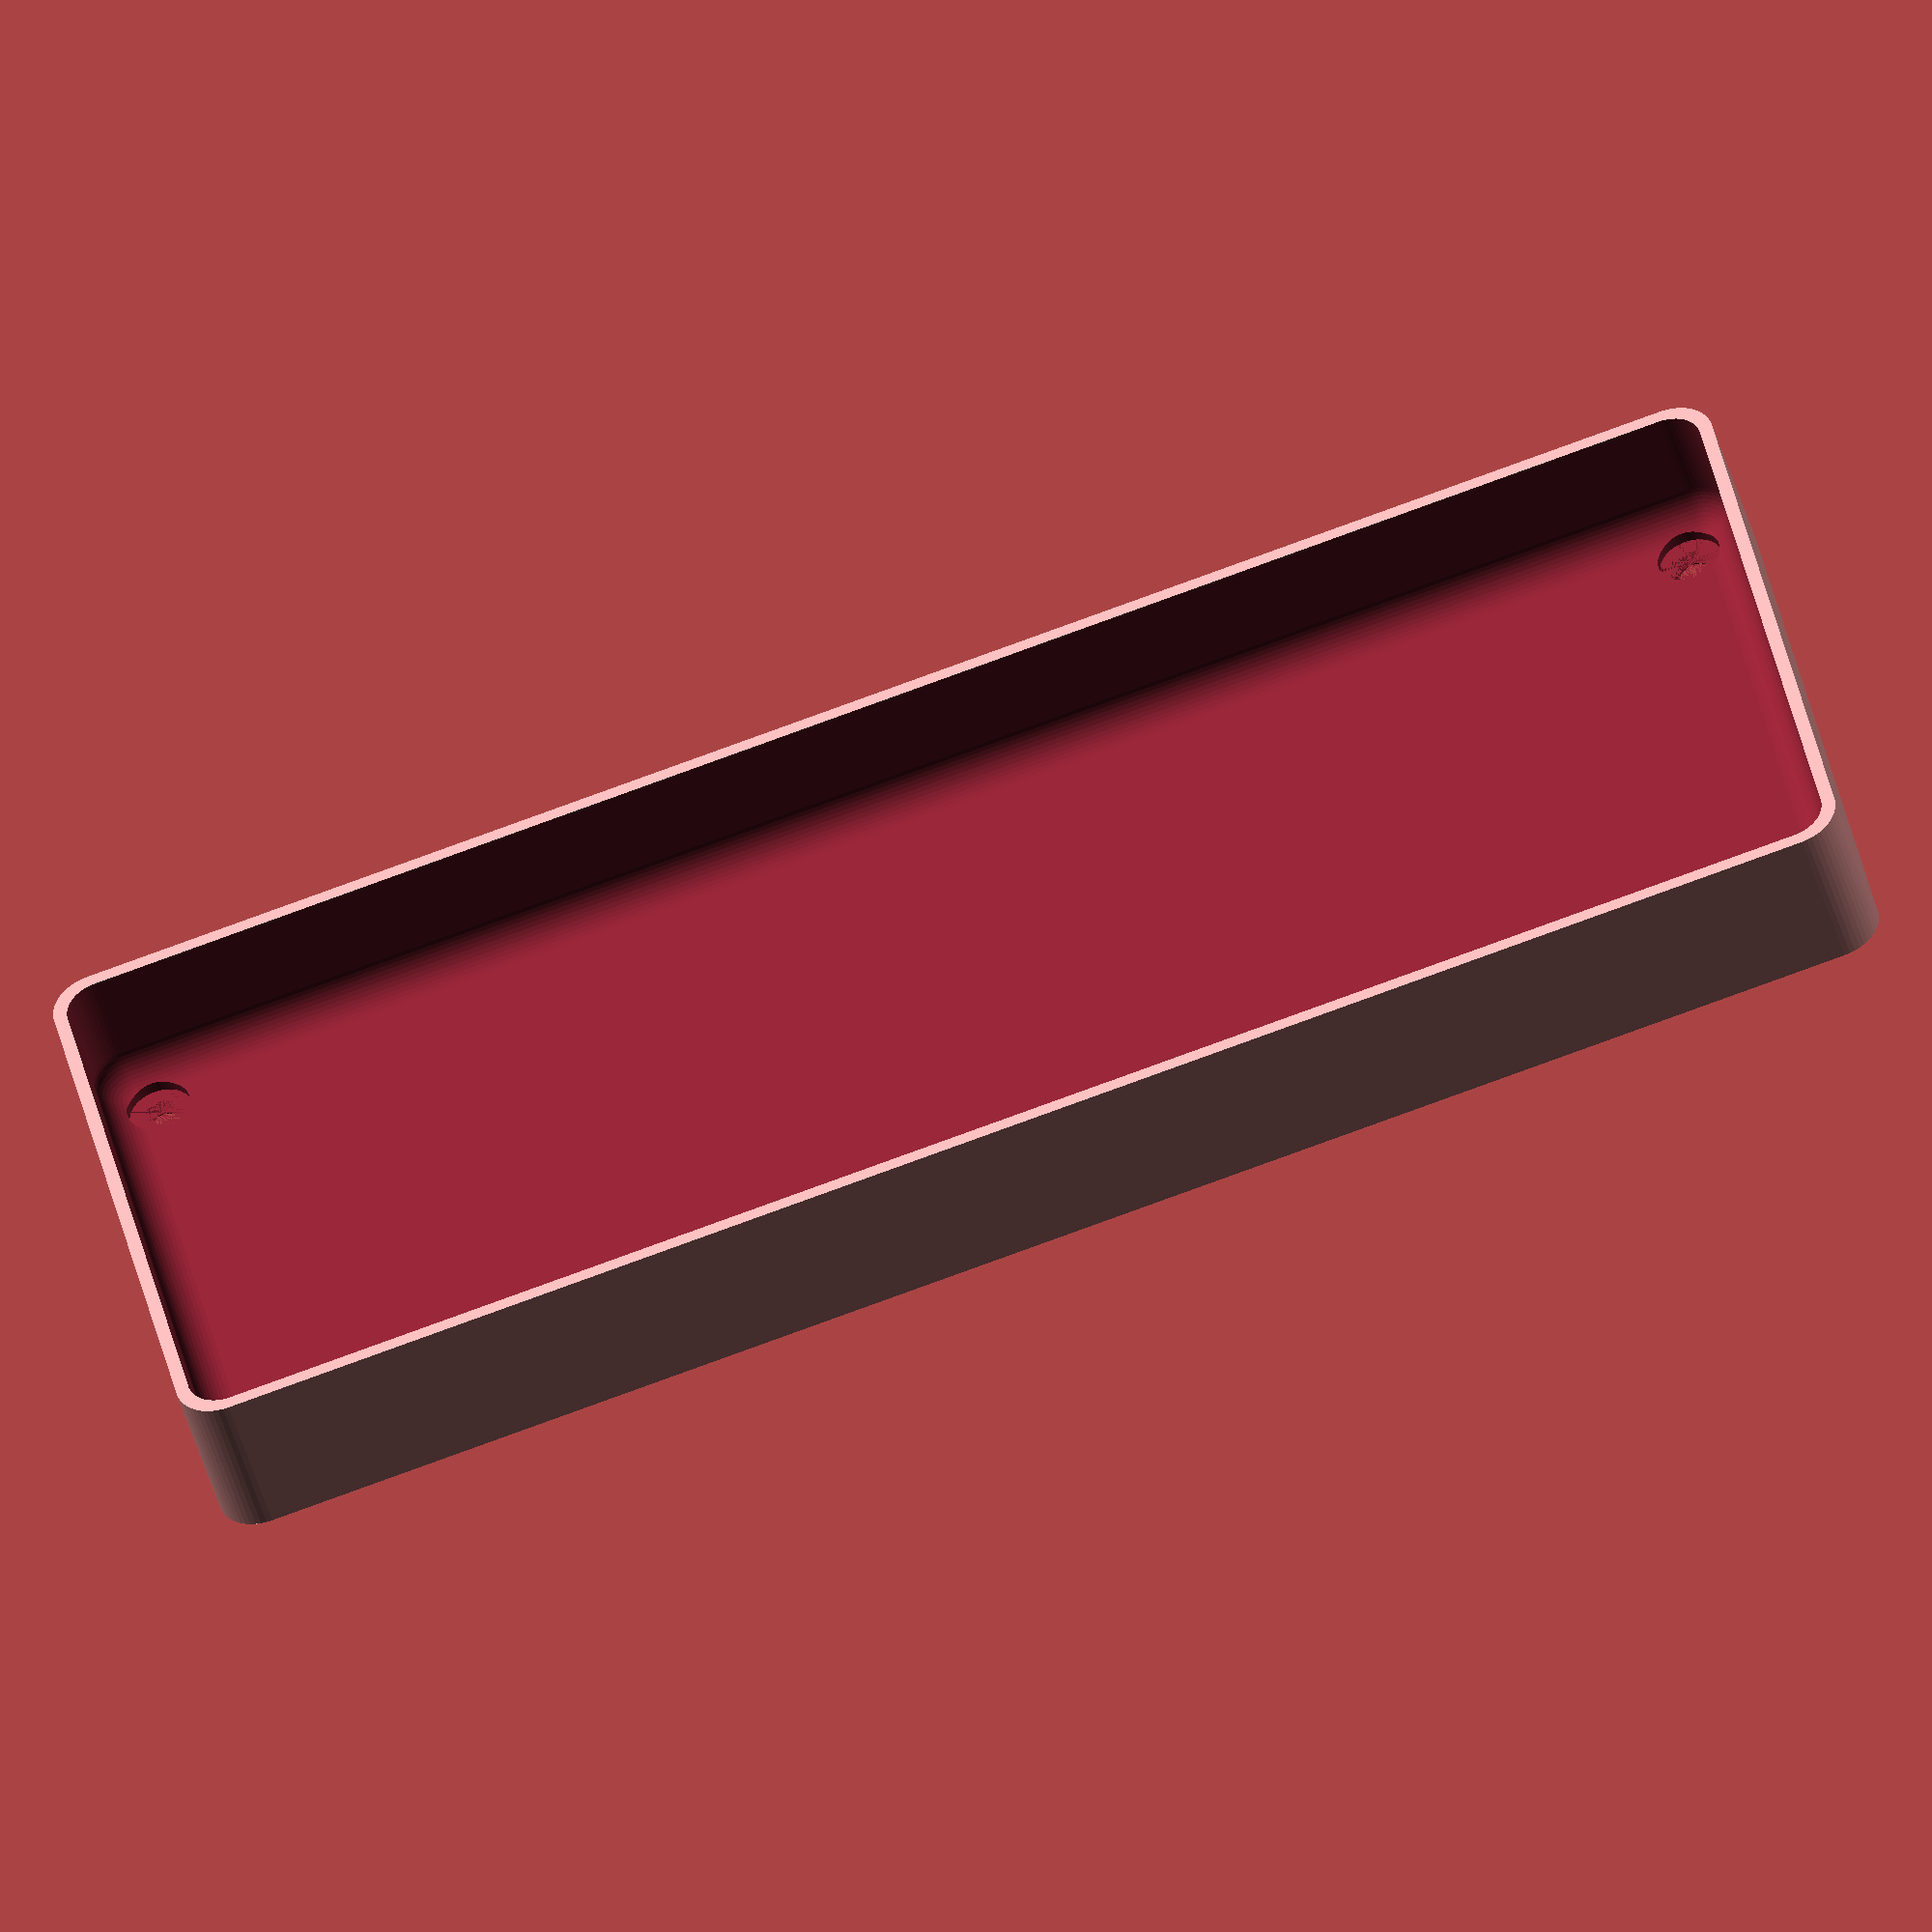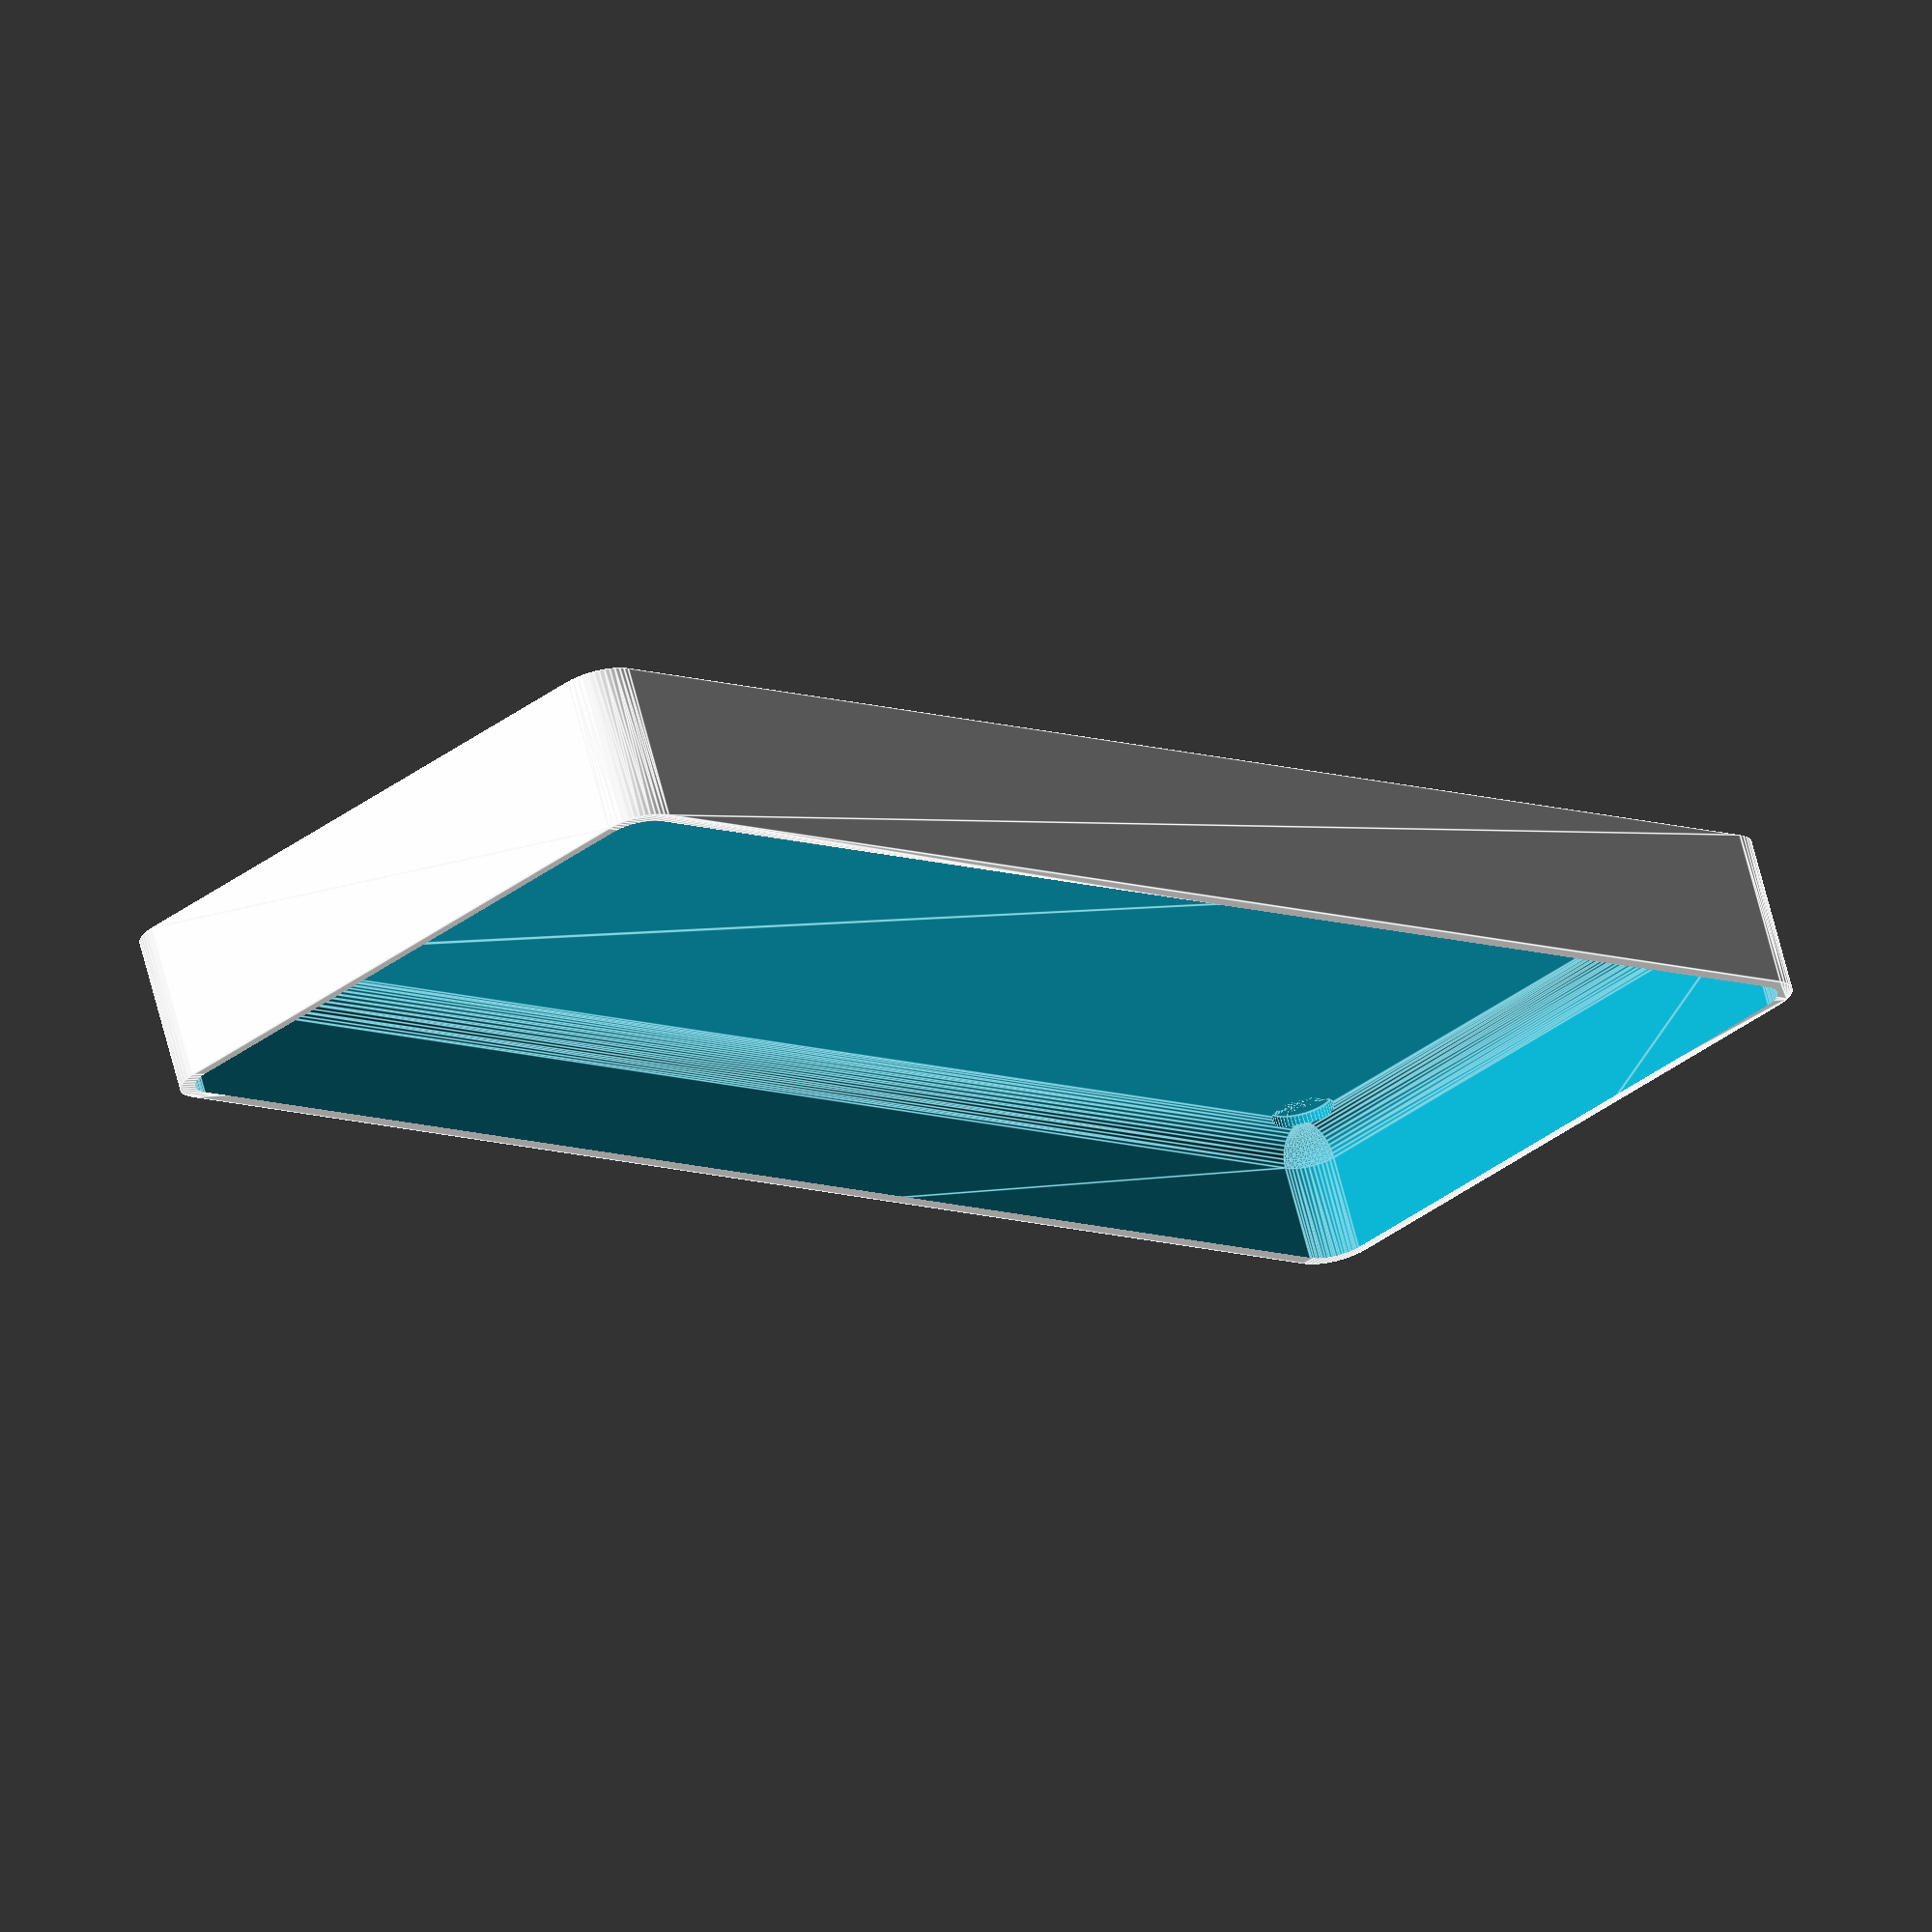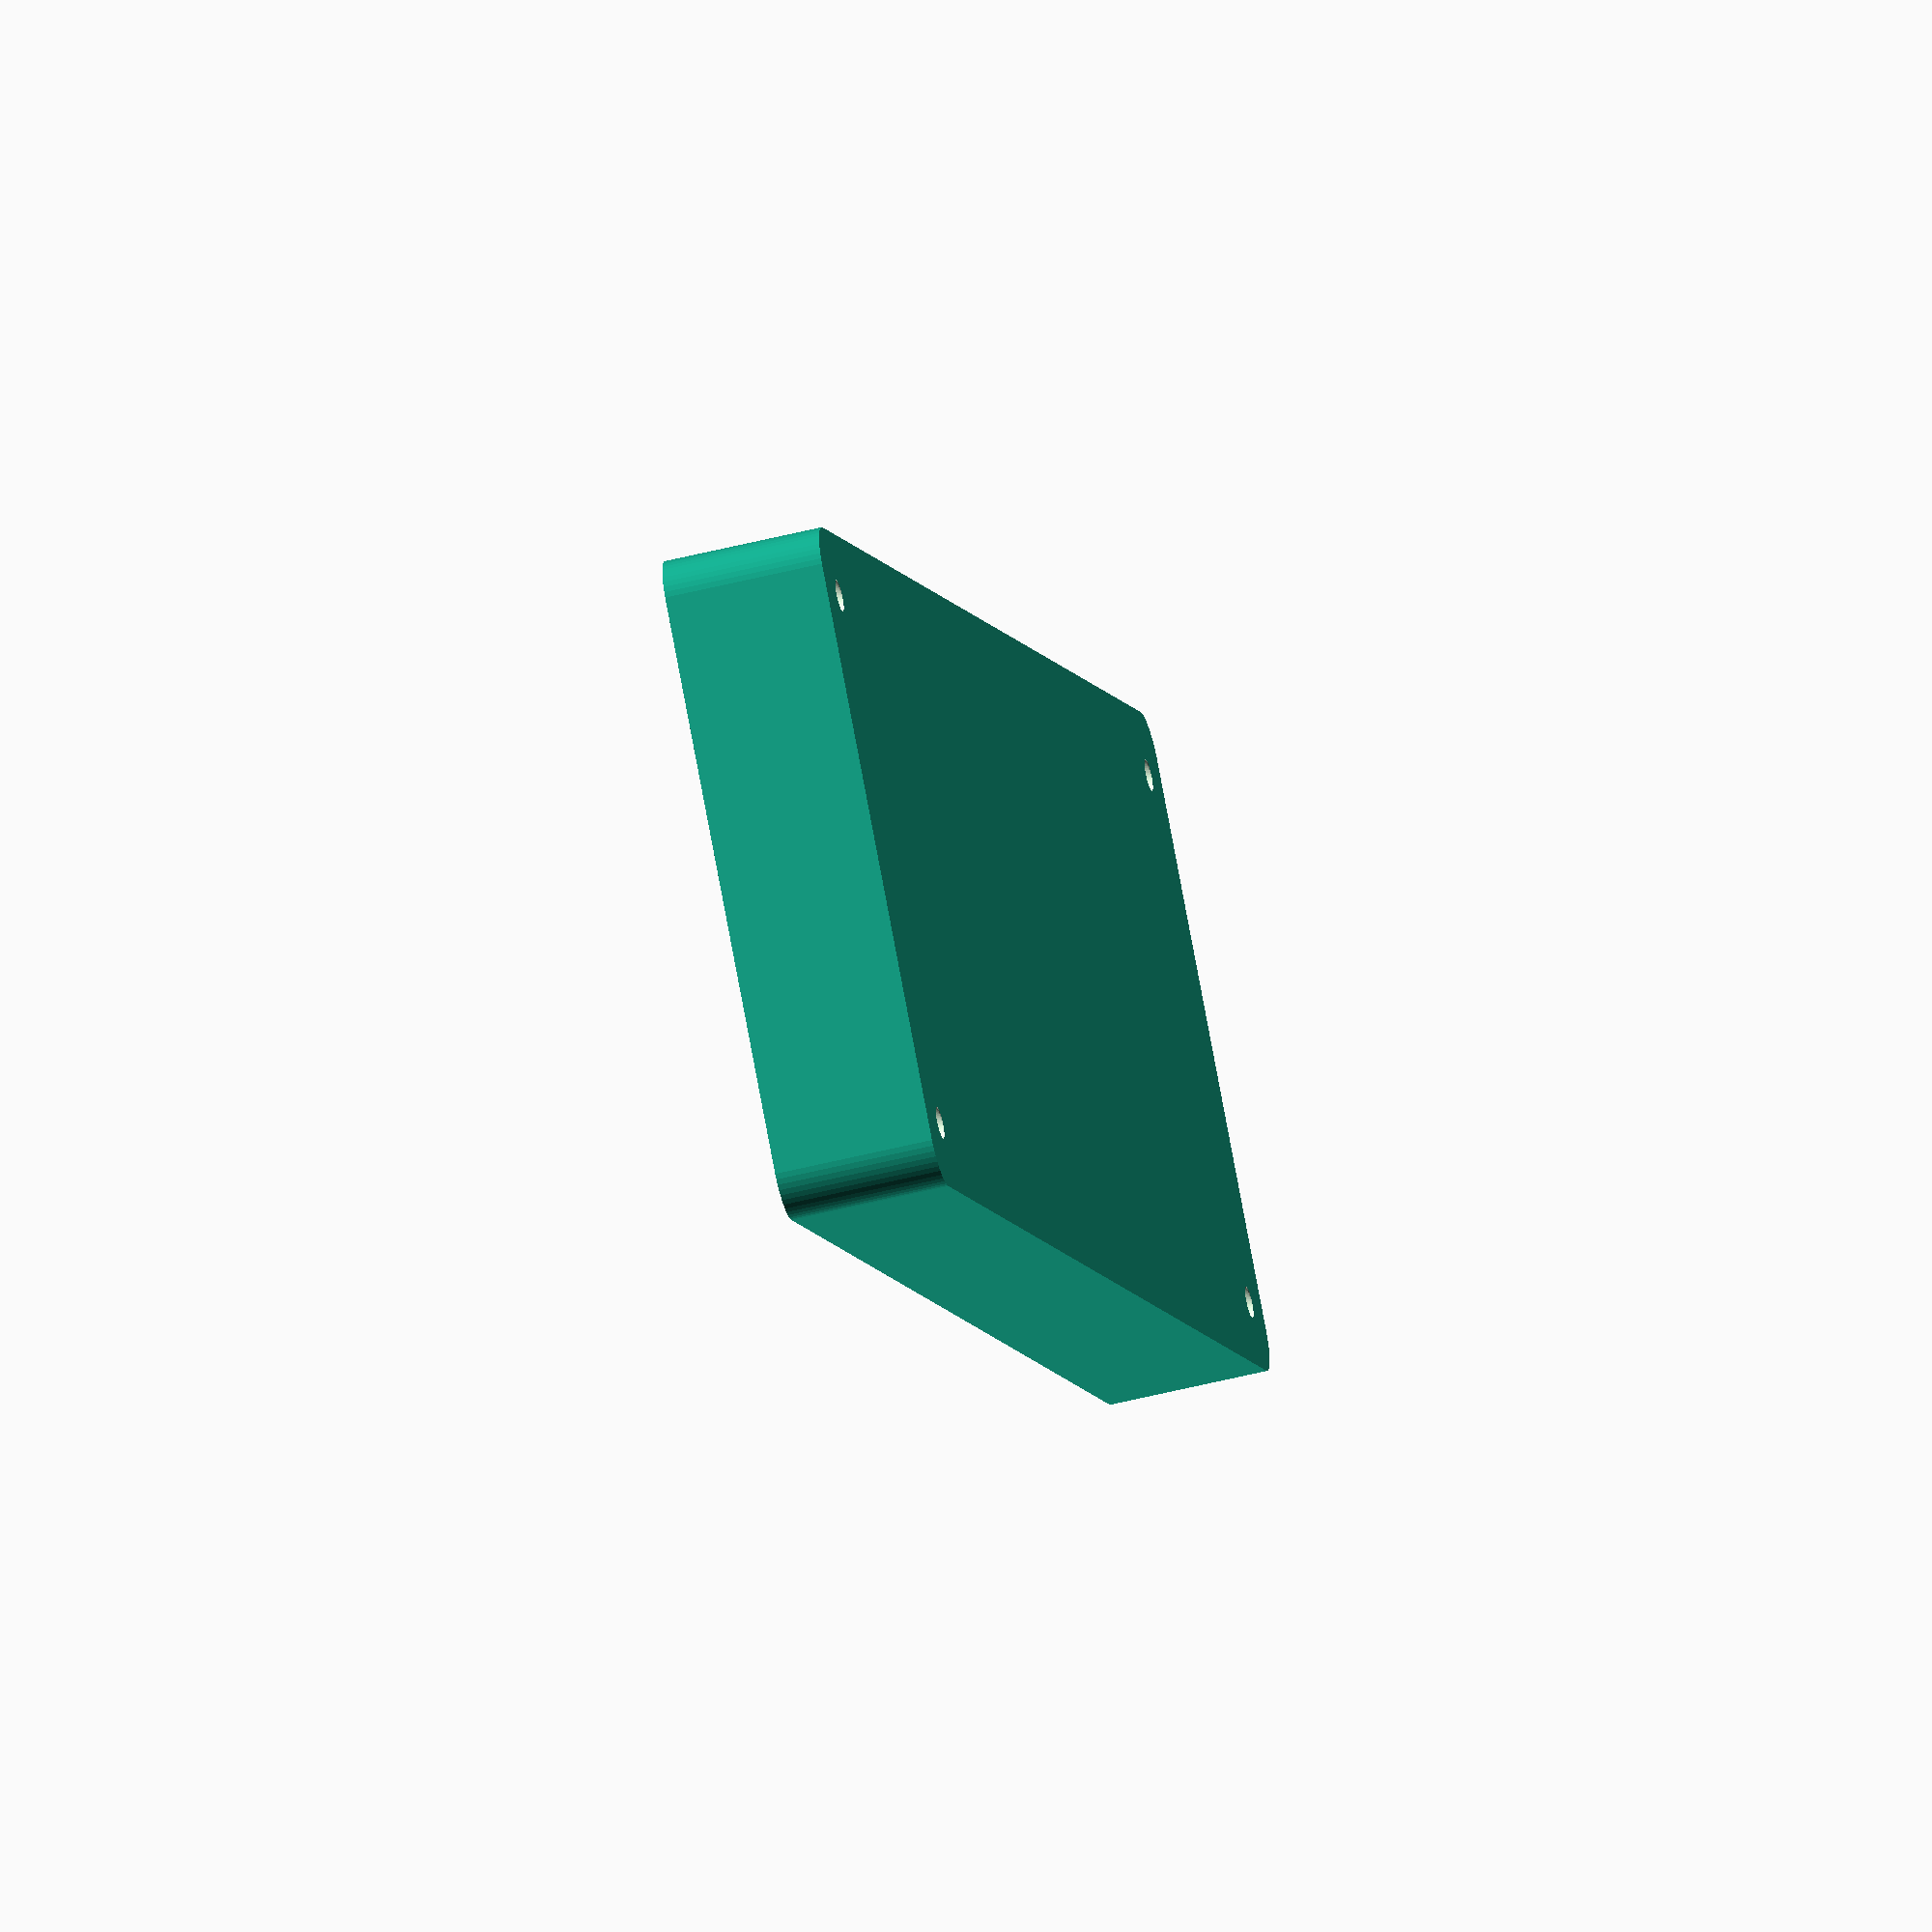
<openscad>
$fn = 50;


difference() {
	union() {
		hull() {
			translate(v = [-32.5000000000, 92.5000000000, 0]) {
				cylinder(h = 18, r = 5);
			}
			translate(v = [32.5000000000, 92.5000000000, 0]) {
				cylinder(h = 18, r = 5);
			}
			translate(v = [-32.5000000000, -92.5000000000, 0]) {
				cylinder(h = 18, r = 5);
			}
			translate(v = [32.5000000000, -92.5000000000, 0]) {
				cylinder(h = 18, r = 5);
			}
		}
	}
	union() {
		translate(v = [-30.0000000000, -90.0000000000, 2]) {
			rotate(a = [0, 0, 0]) {
				difference() {
					union() {
						translate(v = [0, 0, -6.0000000000]) {
							cylinder(h = 6, r = 1.5000000000);
						}
						translate(v = [0, 0, -1.9000000000]) {
							cylinder(h = 1.9000000000, r1 = 1.8000000000, r2 = 3.6000000000);
						}
						cylinder(h = 50, r = 3.6000000000);
						translate(v = [0, 0, -6.0000000000]) {
							cylinder(h = 6, r = 1.8000000000);
						}
						translate(v = [0, 0, -6.0000000000]) {
							cylinder(h = 6, r = 1.5000000000);
						}
					}
					union();
				}
			}
		}
		translate(v = [30.0000000000, -90.0000000000, 2]) {
			rotate(a = [0, 0, 0]) {
				difference() {
					union() {
						translate(v = [0, 0, -6.0000000000]) {
							cylinder(h = 6, r = 1.5000000000);
						}
						translate(v = [0, 0, -1.9000000000]) {
							cylinder(h = 1.9000000000, r1 = 1.8000000000, r2 = 3.6000000000);
						}
						cylinder(h = 50, r = 3.6000000000);
						translate(v = [0, 0, -6.0000000000]) {
							cylinder(h = 6, r = 1.8000000000);
						}
						translate(v = [0, 0, -6.0000000000]) {
							cylinder(h = 6, r = 1.5000000000);
						}
					}
					union();
				}
			}
		}
		translate(v = [-30.0000000000, 90.0000000000, 2]) {
			rotate(a = [0, 0, 0]) {
				difference() {
					union() {
						translate(v = [0, 0, -6.0000000000]) {
							cylinder(h = 6, r = 1.5000000000);
						}
						translate(v = [0, 0, -1.9000000000]) {
							cylinder(h = 1.9000000000, r1 = 1.8000000000, r2 = 3.6000000000);
						}
						cylinder(h = 50, r = 3.6000000000);
						translate(v = [0, 0, -6.0000000000]) {
							cylinder(h = 6, r = 1.8000000000);
						}
						translate(v = [0, 0, -6.0000000000]) {
							cylinder(h = 6, r = 1.5000000000);
						}
					}
					union();
				}
			}
		}
		translate(v = [30.0000000000, 90.0000000000, 2]) {
			rotate(a = [0, 0, 0]) {
				difference() {
					union() {
						translate(v = [0, 0, -6.0000000000]) {
							cylinder(h = 6, r = 1.5000000000);
						}
						translate(v = [0, 0, -1.9000000000]) {
							cylinder(h = 1.9000000000, r1 = 1.8000000000, r2 = 3.6000000000);
						}
						cylinder(h = 50, r = 3.6000000000);
						translate(v = [0, 0, -6.0000000000]) {
							cylinder(h = 6, r = 1.8000000000);
						}
						translate(v = [0, 0, -6.0000000000]) {
							cylinder(h = 6, r = 1.5000000000);
						}
					}
					union();
				}
			}
		}
		translate(v = [0, 0, 3]) {
			hull() {
				union() {
					translate(v = [-32.0000000000, 92.0000000000, 4]) {
						cylinder(h = 30, r = 4);
					}
					translate(v = [-32.0000000000, 92.0000000000, 4]) {
						sphere(r = 4);
					}
					translate(v = [-32.0000000000, 92.0000000000, 34]) {
						sphere(r = 4);
					}
				}
				union() {
					translate(v = [32.0000000000, 92.0000000000, 4]) {
						cylinder(h = 30, r = 4);
					}
					translate(v = [32.0000000000, 92.0000000000, 4]) {
						sphere(r = 4);
					}
					translate(v = [32.0000000000, 92.0000000000, 34]) {
						sphere(r = 4);
					}
				}
				union() {
					translate(v = [-32.0000000000, -92.0000000000, 4]) {
						cylinder(h = 30, r = 4);
					}
					translate(v = [-32.0000000000, -92.0000000000, 4]) {
						sphere(r = 4);
					}
					translate(v = [-32.0000000000, -92.0000000000, 34]) {
						sphere(r = 4);
					}
				}
				union() {
					translate(v = [32.0000000000, -92.0000000000, 4]) {
						cylinder(h = 30, r = 4);
					}
					translate(v = [32.0000000000, -92.0000000000, 4]) {
						sphere(r = 4);
					}
					translate(v = [32.0000000000, -92.0000000000, 34]) {
						sphere(r = 4);
					}
				}
			}
		}
	}
}
</openscad>
<views>
elev=226.1 azim=257.5 roll=164.5 proj=o view=wireframe
elev=291.0 azim=316.6 roll=345.5 proj=o view=edges
elev=51.8 azim=134.3 roll=105.4 proj=o view=solid
</views>
